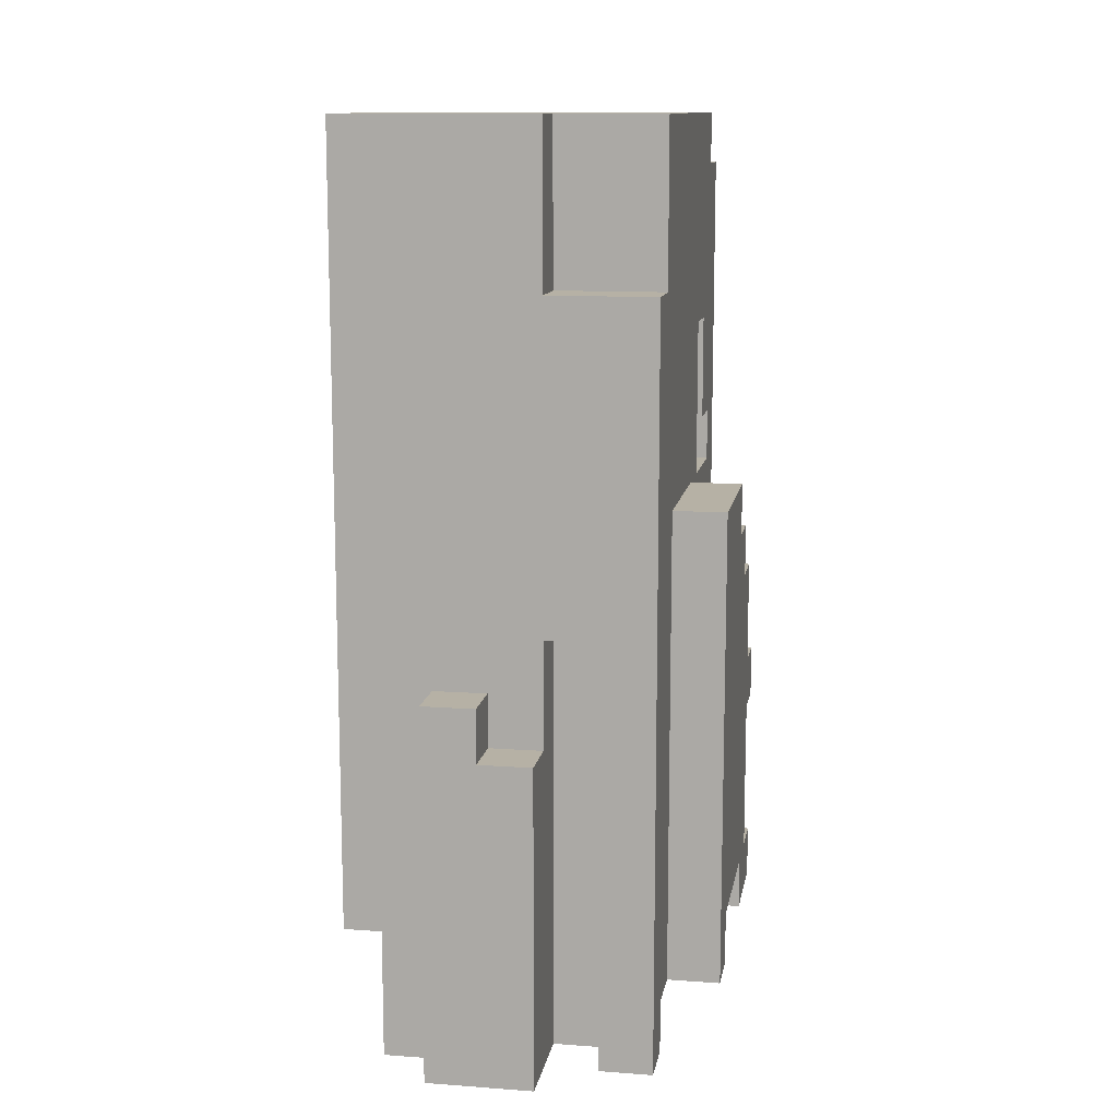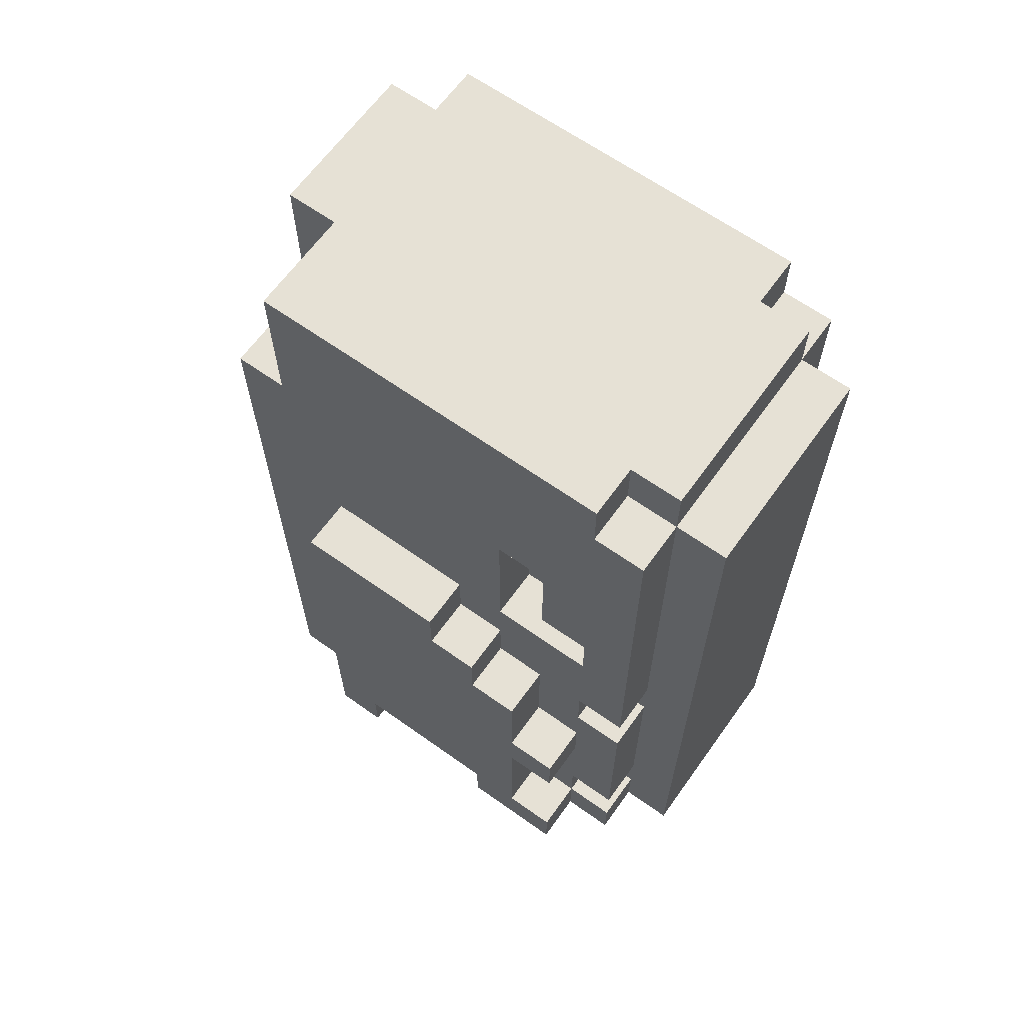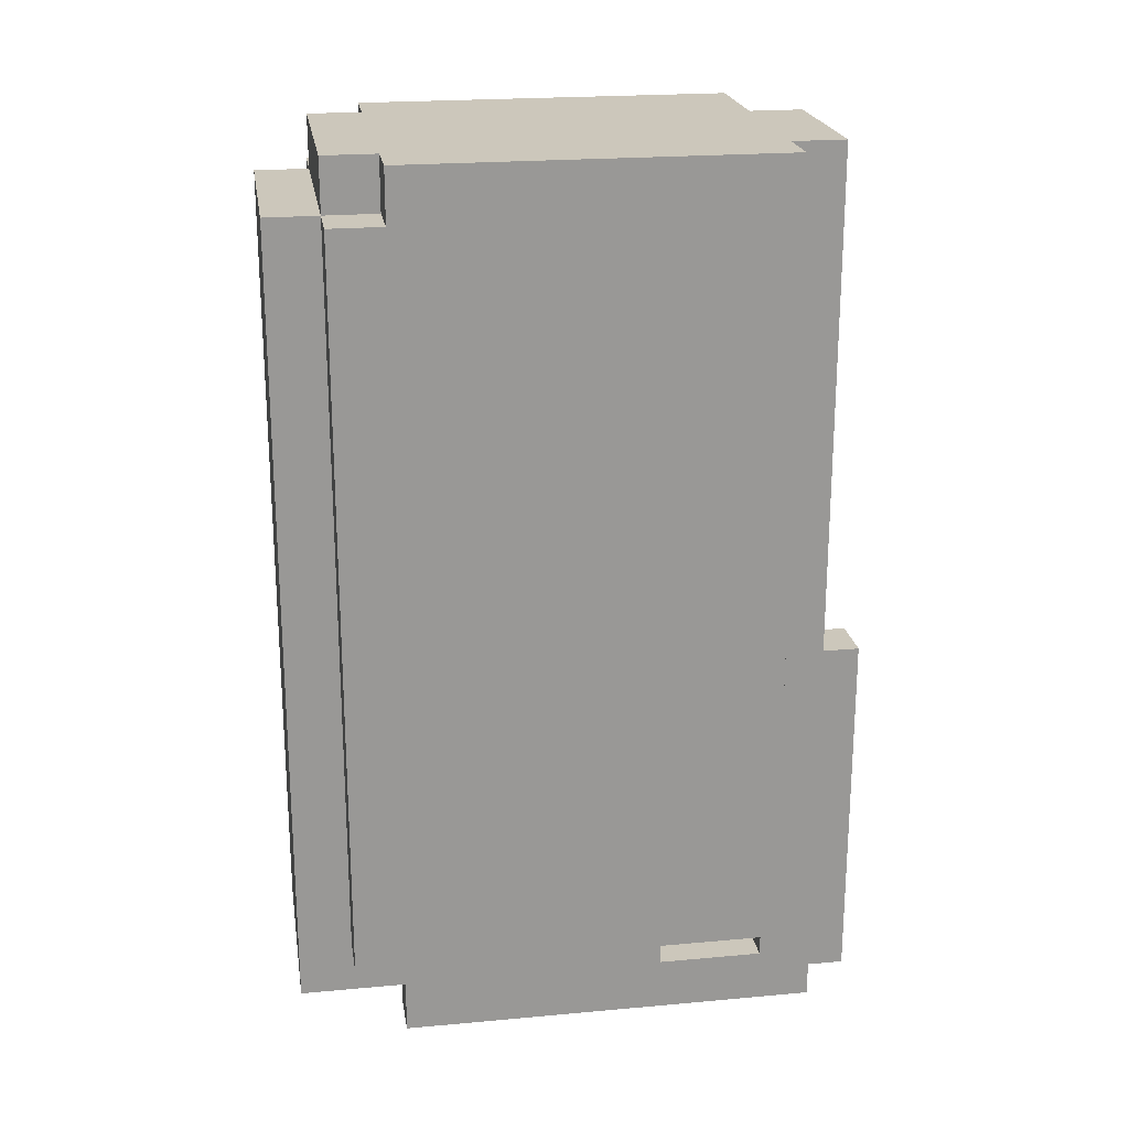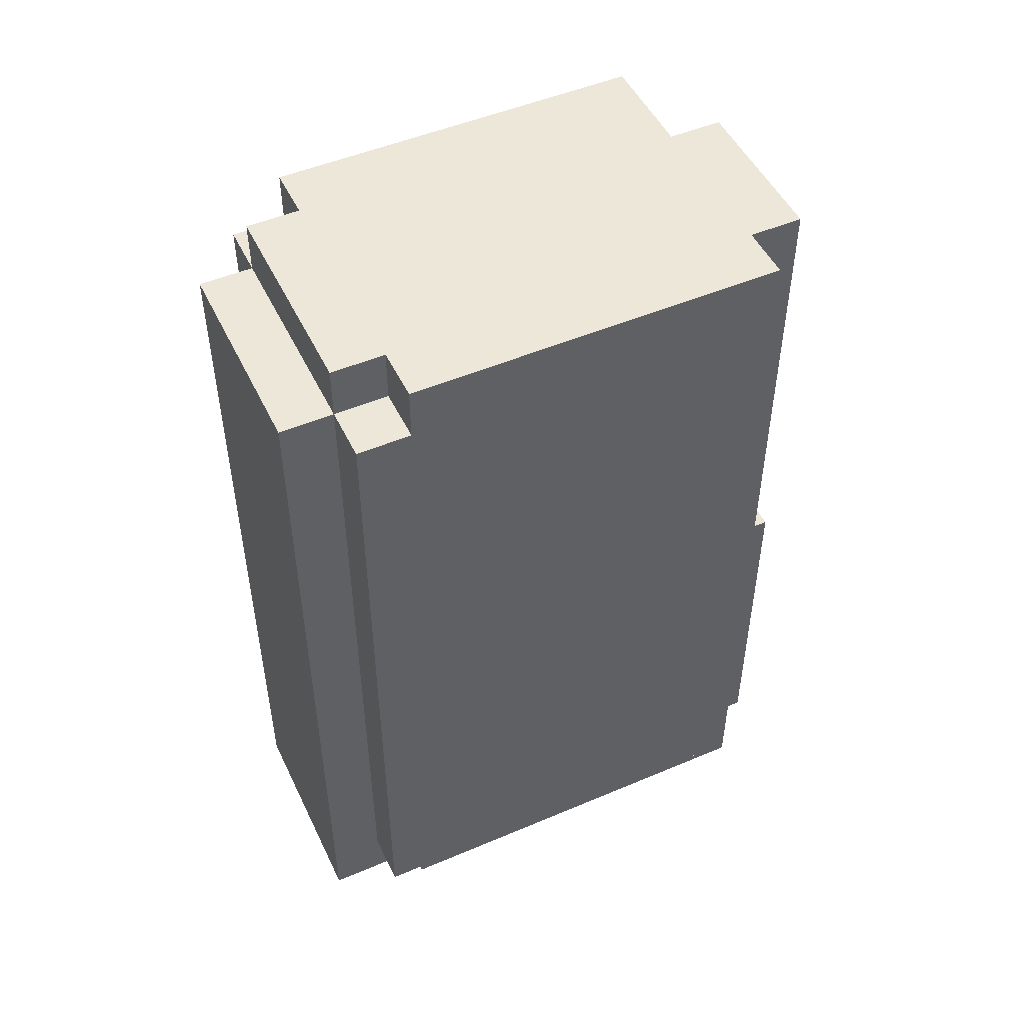
<metadata>
{"format":"obj","ext":"obj","renderer":"f3d","projection":"perspective","resolution":1024,"background":"white","views":[{"elev":12.0,"azim":-170.2,"up":"+Y"},{"elev":64.6,"azim":-54.4,"up":"+Y"},{"elev":21.7,"azim":80.9,"up":"+Y"},{"elev":49.8,"azim":64.9,"up":"+Y"}]}
</metadata>
<code>
o
v -0.3 -0.7 0.2
v -0.3 -0.7 0
v -0.3 -0.7 -0.3
v -0.3 -0.7 -0.4
v -0.3 -0.6 0.2
v -0.3 -0.6 0.1
v -0.3 -0.6 0
v -0.3 -0.6 -0.3
v -0.3 -0.3 0.2
v -0.3 -0.3 0.1
v -0.3 -0.2 0.2
v -0.3 -0.2 0.1
v -0.3 0 0.1
v -0.3 0 0
v -0.3 0.1 0
v -0.3 0.1 -0.1
v -0.3 0.2 -0.1
v -0.3 0.2 -0.4
v -0.2 -0.8 -0.5
v -0.2 -0.8 -0.6
v -0.2 -0.7 0.3
v -0.2 -0.7 0.2
v -0.2 -0.7 0
v -0.2 -0.7 -0.3
v -0.2 -0.7 -0.4
v -0.2 -0.7 -0.5
v -0.2 -0.6 0.3
v -0.2 -0.6 0.2
v -0.2 -0.6 0.1
v -0.2 -0.6 0
v -0.2 -0.6 -0.3
v -0.2 -0.5 0.3
v -0.2 -0.5 0.2
v -0.2 -0.3 0.2
v -0.2 -0.3 0.1
v -0.2 -0.2 0.2
v -0.2 -0.2 0.1
v -0.2 -0.1 0.3
v -0.2 -0.1 0.2
v -0.2 0 0.3
v -0.2 0 0.2
v -0.2 0 0.1
v -0.2 0 0
v -0.2 0.1 0
v -0.2 0.1 -0.1
v -0.2 0.2 0.2
v -0.2 0.2 0
v -0.2 0.2 -0.1
v -0.2 0.2 -0.4
v -0.2 0.3 0.2
v -0.2 0.3 0.1
v -0.2 0.5 0.1
v -0.2 0.5 0
v -0.2 0.6 -0.5
v -0.2 0.6 -0.6
v -0.2 0.8 0.3
v -0.2 0.8 0.2
v -0.2 0.9 0.2
v -0.2 0.9 -0.5
v -0.1 -0.8 -0.1
v -0.1 -0.8 -0.5
v -0.1 -0.7 0.4
v -0.1 -0.7 0.3
v -0.1 -0.7 -0.1
v -0.1 -0.7 -0.5
v -0.1 -0.6 0.3
v -0.1 -0.6 0.2
v -0.1 -0.5 0.3
v -0.1 -0.5 0.2
v -0.1 -0.1 0.3
v -0.1 -0.1 0.2
v -0.1 0 0.3
v -0.1 0 0.2
v -0.1 0.2 0.2
v -0.1 0.2 0
v -0.1 0.3 0.2
v -0.1 0.3 0.1
v -0.1 0.5 0.1
v -0.1 0.5 0
v -0.1 0.8 0.4
v -0.1 0.8 0.3
v -0.1 0.8 0.2
v -0.1 0.9 0.3
v -0.1 0.9 0.2
v 0 -0.8 0.1
v 0 -0.8 -0.1
v 0 -0.8 -0.5
v 0 -0.8 -0.7
v 0 -0.7 0.1
v 0 -0.7 -0.1
v 0 -0.2 -0.6
v 0 -0.2 -0.7
v 0 0 -0.5
v 0 0 -0.6
v 0 0.6 -0.5
v 0 0.6 -0.6
v 0 0.9 -0.5
v 0 0.9 -0.6
v 0.1 -0.2 -0.6
v 0.1 -0.2 -0.7
v 0.1 -0.1 -0.6
v 0.1 -0.1 -0.7
v 0.2 -0.8 0.2
v 0.2 -0.8 0.1
v 0.2 -0.7 0.2
v 0.2 -0.7 0.1
v -0.1 -0.8 -0.5
v -0.1 -0.8 -0.6
v -0.1 0 -0.5
v -0.1 0 -0.6
v 0.2 -0.8 -0.6
v 0.2 -0.8 -0.7
v 0.2 -0.7 -0.3
v 0.2 -0.7 -0.5
v 0.2 -0.6 -0.3
v 0.2 -0.6 -0.5
v 0.2 -0.1 -0.6
v 0.2 -0.1 -0.7
v 0.3 -0.8 0.2
v 0.3 -0.8 -0.6
v 0.3 -0.7 0.4
v 0.3 -0.7 0.2
v 0.3 -0.7 -0.3
v 0.3 -0.7 -0.5
v 0.3 -0.6 0.3
v 0.3 -0.6 -0.3
v 0.3 -0.6 -0.5
v 0.3 0.8 0.4
v 0.3 0.8 0.3
v 0.3 0.8 0.2
v 0.3 0.9 0.3
v 0.3 0.9 0.2
v 0.3 0.9 -0.5
v 0.3 0.9 -0.6
v 0.4 -0.6 0.3
v 0.4 -0.6 -0.5
v 0.4 0.8 0.3
v 0.4 0.8 0.2
v 0.4 0.9 0.2
v 0.4 0.9 -0.5
v -0.1 -0.7 0.4
v -0.1 0.8 0.4
v 0.3 -0.7 0.4
v 0.3 0.8 0.4
v -0.2 -0.7 0.3
v -0.2 -0.6 0.3
v -0.2 -0.5 0.3
v -0.2 -0.1 0.3
v -0.2 0 0.3
v -0.2 0.8 0.3
v -0.1 -0.7 0.3
v -0.1 -0.6 0.3
v -0.1 -0.5 0.3
v -0.1 -0.1 0.3
v -0.1 0 0.3
v -0.1 0.8 0.3
v -0.1 0.9 0.3
v 0.3 -0.6 0.3
v 0.3 0.8 0.3
v 0.3 0.9 0.3
v 0.4 -0.6 0.3
v 0.4 0.8 0.3
v -0.3 -0.7 0.2
v -0.3 -0.6 0.2
v -0.3 -0.3 0.2
v -0.3 -0.2 0.2
v -0.2 -0.7 0.2
v -0.2 -0.6 0.2
v -0.2 -0.5 0.2
v -0.2 -0.3 0.2
v -0.2 -0.2 0.2
v -0.2 -0.1 0.2
v -0.2 0 0.2
v -0.2 0.8 0.2
v -0.2 0.9 0.2
v -0.1 -0.6 0.2
v -0.1 -0.5 0.2
v -0.1 -0.1 0.2
v -0.1 0 0.2
v -0.1 0.8 0.2
v -0.1 0.9 0.2
v 0.2 -0.8 0.2
v 0.2 -0.7 0.2
v 0.3 -0.8 0.2
v 0.3 -0.7 0.2
v 0.3 0.8 0.2
v 0.3 0.9 0.2
v 0.4 0.8 0.2
v 0.4 0.9 0.2
v -0.3 -0.6 0.1
v -0.3 -0.3 0.1
v -0.3 -0.2 0.1
v -0.3 0 0.1
v -0.2 -0.6 0.1
v -0.2 -0.3 0.1
v -0.2 -0.2 0.1
v -0.2 0 0.1
v 0 -0.8 0.1
v 0 -0.7 0.1
v 0.2 -0.8 0.1
v 0.2 -0.7 0.1
v -0.3 0 0
v -0.3 0.1 0
v -0.2 0 0
v -0.2 0.1 0
v -0.2 0.2 0
v -0.2 0.5 0
v -0.1 0.2 0
v -0.1 0.5 0
v -0.3 0.1 -0.1
v -0.3 0.2 -0.1
v -0.2 0.1 -0.1
v -0.2 0.2 -0.1
v -0.1 -0.8 -0.1
v -0.1 -0.7 -0.1
v 0 -0.8 -0.1
v 0 -0.7 -0.1
v -0.3 -0.7 -0.3
v -0.3 -0.6 -0.3
v -0.2 -0.7 -0.3
v -0.2 -0.6 -0.3
v -0.2 -0.8 -0.5
v -0.2 -0.7 -0.5
v -0.1 -0.8 -0.5
v -0.1 -0.7 -0.5
v 0.2 -0.7 -0.5
v 0.2 -0.6 -0.5
v 0.3 -0.7 -0.5
v 0.3 -0.6 -0.5
v -0.2 0.2 0.2
v -0.2 0.3 0.2
v -0.1 0.2 0.2
v -0.1 0.3 0.2
v -0.2 0.3 0.1
v -0.2 0.5 0.1
v -0.1 0.3 0.1
v -0.1 0.5 0.1
v -0.3 -0.7 0
v -0.3 -0.6 0
v -0.2 -0.7 0
v -0.2 -0.6 0
v 0.2 -0.7 -0.3
v 0.2 -0.6 -0.3
v 0.3 -0.7 -0.3
v 0.3 -0.6 -0.3
v -0.3 -0.7 -0.4
v -0.3 0.2 -0.4
v -0.2 -0.7 -0.4
v -0.2 0.2 -0.4
v -0.2 0.6 -0.5
v -0.2 0.9 -0.5
v -0.1 -0.8 -0.5
v -0.1 0 -0.5
v 0 -0.8 -0.5
v 0 0 -0.5
v 0 0.6 -0.5
v 0 0.9 -0.5
v 0.3 -0.6 -0.5
v 0.3 0.9 -0.5
v 0.4 -0.6 -0.5
v 0.4 0.9 -0.5
v -0.2 -0.8 -0.6
v -0.2 0.6 -0.6
v -0.1 -0.8 -0.6
v -0.1 0 -0.6
v 0 -0.2 -0.6
v 0 0 -0.6
v 0 0.6 -0.6
v 0 0.9 -0.6
v 0.1 -0.2 -0.6
v 0.1 -0.1 -0.6
v 0.2 -0.8 -0.6
v 0.2 -0.1 -0.6
v 0.3 -0.8 -0.6
v 0.3 0.9 -0.6
v 0 -0.8 -0.7
v 0 -0.2 -0.7
v 0.1 -0.2 -0.7
v 0.1 -0.1 -0.7
v 0.2 -0.8 -0.7
v 0.2 -0.1 -0.7
v 0.2 -0.8 0.2
v 0.3 -0.8 0.2
v 0 -0.8 0.1
v 0.2 -0.8 0.1
v -0.1 -0.8 -0.1
v 0 -0.8 -0.1
v -0.2 -0.8 -0.5
v -0.1 -0.8 -0.5
v 0 -0.8 -0.5
v -0.2 -0.8 -0.6
v -0.1 -0.8 -0.6
v 0.2 -0.8 -0.6
v 0.3 -0.8 -0.6
v 0 -0.8 -0.7
v 0.2 -0.8 -0.7
v -0.1 -0.7 0.4
v 0.3 -0.7 0.4
v -0.2 -0.7 0.3
v -0.1 -0.7 0.3
v -0.3 -0.7 0.2
v -0.2 -0.7 0.2
v 0.2 -0.7 0.2
v 0.3 -0.7 0.2
v 0 -0.7 0.1
v 0.2 -0.7 0.1
v -0.3 -0.7 0
v -0.2 -0.7 0
v -0.1 -0.7 -0.1
v 0 -0.7 -0.1
v -0.3 -0.7 -0.3
v -0.2 -0.7 -0.3
v -0.3 -0.7 -0.4
v -0.2 -0.7 -0.4
v -0.2 -0.7 -0.5
v -0.1 -0.7 -0.5
v 0.3 -0.6 0.3
v 0.4 -0.6 0.3
v -0.3 -0.6 0
v -0.2 -0.6 0
v -0.3 -0.6 -0.3
v -0.2 -0.6 -0.3
v 0.2 -0.6 -0.3
v 0.3 -0.6 -0.3
v 0.2 -0.6 -0.5
v 0.3 -0.6 -0.5
v 0.4 -0.6 -0.5
v -0.2 -0.5 0.3
v -0.1 -0.5 0.3
v -0.2 -0.5 0.2
v -0.1 -0.5 0.2
v -0.3 -0.3 0.2
v -0.2 -0.3 0.2
v -0.3 -0.3 0.1
v -0.2 -0.3 0.1
v -0.2 0 0.3
v -0.1 0 0.3
v -0.2 0 0.2
v -0.1 0 0.2
v -0.1 0 -0.5
v 0 0 -0.5
v -0.1 0 -0.6
v 0 0 -0.6
v -0.2 0.3 0.2
v -0.1 0.3 0.2
v -0.2 0.3 0.1
v -0.1 0.3 0.1
v -0.2 0.5 0.1
v -0.1 0.5 0.1
v -0.2 0.5 0
v -0.1 0.5 0
v 0.2 -0.7 -0.3
v 0.3 -0.7 -0.3
v 0.2 -0.7 -0.5
v 0.3 -0.7 -0.5
v -0.2 -0.6 0.3
v -0.1 -0.6 0.3
v -0.3 -0.6 0.2
v -0.2 -0.6 0.2
v -0.1 -0.6 0.2
v -0.3 -0.6 0.1
v -0.2 -0.6 0.1
v -0.3 -0.2 0.2
v -0.2 -0.2 0.2
v -0.3 -0.2 0.1
v -0.2 -0.2 0.1
v 0 -0.2 -0.6
v 0.1 -0.2 -0.6
v 0 -0.2 -0.7
v 0.1 -0.2 -0.7
v -0.2 -0.1 0.3
v -0.1 -0.1 0.3
v -0.2 -0.1 0.2
v -0.1 -0.1 0.2
v 0.1 -0.1 -0.6
v 0.2 -0.1 -0.6
v 0.1 -0.1 -0.7
v 0.2 -0.1 -0.7
v -0.3 0 0.1
v -0.2 0 0.1
v -0.3 0 0
v -0.2 0 0
v -0.3 0.1 0
v -0.2 0.1 0
v -0.3 0.1 -0.1
v -0.2 0.1 -0.1
v -0.2 0.2 0.2
v -0.1 0.2 0.2
v -0.2 0.2 0
v -0.1 0.2 0
v -0.3 0.2 -0.1
v -0.2 0.2 -0.1
v -0.3 0.2 -0.4
v -0.2 0.2 -0.4
v -0.2 0.6 -0.5
v 0 0.6 -0.5
v -0.2 0.6 -0.6
v 0 0.6 -0.6
v -0.1 0.8 0.4
v 0.3 0.8 0.4
v -0.2 0.8 0.3
v -0.1 0.8 0.3
v 0.3 0.8 0.3
v 0.4 0.8 0.3
v -0.2 0.8 0.2
v -0.1 0.8 0.2
v 0.3 0.8 0.2
v 0.4 0.8 0.2
v -0.1 0.9 0.3
v 0.3 0.9 0.3
v -0.2 0.9 0.2
v -0.1 0.9 0.2
v 0.3 0.9 0.2
v 0.4 0.9 0.2
v -0.2 0.9 -0.5
v 0 0.9 -0.5
v 0.3 0.9 -0.5
v 0.4 0.9 -0.5
v 0 0.9 -0.6
v 0.3 0.9 -0.6
f 5 2 1
f 6 2 5
f 7 2 6
f 8 4 3
f 10 7 6
f 10 8 7
f 11 10 9
f 12 8 10
f 12 10 11
f 13 8 12
f 14 8 13
f 15 8 14
f 16 8 15
f 17 8 16
f 18 4 8
f 18 8 17
f 26 20 19
f 27 22 21
f 28 22 27
f 30 24 23
f 31 24 30
f 33 29 28
f 34 29 33
f 34 33 32
f 35 29 34
f 36 34 32
f 38 36 32
f 38 37 36
f 39 37 38
f 41 37 39
f 42 37 41
f 44 42 41
f 44 43 42
f 44 41 40
f 46 44 40
f 46 45 44
f 47 45 46
f 48 45 47
f 49 26 25
f 50 46 40
f 52 51 50
f 53 48 47
f 53 49 48
f 54 20 26
f 54 53 52
f 54 49 53
f 54 26 49
f 55 20 54
f 56 52 50
f 56 50 40
f 56 54 52
f 57 54 56
f 58 54 57
f 59 54 58
f 64 61 60
f 65 61 64
f 66 63 62
f 68 66 62
f 68 67 66
f 69 67 68
f 70 68 62
f 72 70 62
f 72 71 70
f 73 71 72
f 76 75 74
f 77 75 76
f 78 75 77
f 79 75 78
f 80 72 62
f 81 72 80
f 83 82 81
f 84 82 83
f 89 86 85
f 90 86 89
f 91 88 87
f 92 88 91
f 93 91 87
f 94 91 93
f 97 96 95
f 98 96 97
f 101 100 99
f 102 100 101
f 105 104 103
f 106 104 105
f 107 108 109
f 109 108 110
f 113 114 115
f 115 114 116
f 111 112 117
f 117 112 118
f 119 120 122
f 122 120 123
f 123 120 124
f 121 122 125
f 122 123 125
f 125 123 126
f 124 120 127
f 121 125 128
f 128 125 129
f 129 130 131
f 131 130 132
f 127 120 133
f 133 120 134
f 135 136 137
f 137 136 138
f 138 136 139
f 139 136 140
f 143 142 141
f 144 142 143
f 151 146 145
f 152 146 151
f 153 148 147
f 154 148 153
f 155 150 149
f 156 150 155
f 159 157 156
f 160 157 159
f 161 159 158
f 162 159 161
f 167 164 163
f 168 164 167
f 170 166 165
f 171 166 170
f 176 169 168
f 177 169 176
f 178 173 172
f 179 173 178
f 180 175 174
f 181 175 180
f 184 183 182
f 185 183 184
f 188 187 186
f 189 187 188
f 194 191 190
f 195 191 194
f 196 193 192
f 197 193 196
f 200 199 198
f 201 199 200
f 204 203 202
f 205 203 204
f 208 207 206
f 209 207 208
f 212 211 210
f 213 211 212
f 216 215 214
f 217 215 216
f 220 219 218
f 221 219 220
f 224 223 222
f 225 223 224
f 228 227 226
f 229 227 228
f 230 231 232
f 232 231 233
f 234 235 236
f 236 235 237
f 238 239 240
f 240 239 241
f 242 243 244
f 244 243 245
f 246 247 248
f 248 247 249
f 252 253 254
f 254 253 255
f 250 251 256
f 256 251 257
f 258 259 260
f 260 259 261
f 262 263 264
f 264 263 265
f 265 263 267
f 267 263 268
f 266 267 270
f 268 269 270
f 267 268 270
f 270 269 271
f 271 269 273
f 272 273 274
f 273 269 275
f 274 273 275
f 276 277 278
f 276 278 280
f 278 279 280
f 280 279 281
f 285 283 282
f 287 285 284
f 289 287 286
f 290 285 287
f 290 287 289
f 291 289 288
f 292 289 291
f 293 283 285
f 293 285 290
f 294 283 293
f 295 293 290
f 296 293 295
f 300 298 297
f 302 300 299
f 303 298 300
f 303 300 302
f 304 298 303
f 305 302 301
f 305 303 302
f 306 303 305
f 307 305 301
f 308 305 307
f 309 305 308
f 310 305 309
f 312 309 308
f 313 312 311
f 314 309 312
f 314 312 313
f 315 309 314
f 316 309 315
f 321 320 319
f 322 320 321
f 324 318 317
f 325 324 323
f 326 318 324
f 326 324 325
f 327 318 326
f 330 329 328
f 331 329 330
f 334 333 332
f 335 333 334
f 338 337 336
f 339 337 338
f 342 341 340
f 343 341 342
f 346 345 344
f 347 345 346
f 350 349 348
f 351 349 350
f 352 353 354
f 354 353 355
f 356 357 359
f 359 357 360
f 358 359 361
f 361 359 362
f 363 364 365
f 365 364 366
f 367 368 369
f 369 368 370
f 371 372 373
f 373 372 374
f 375 376 377
f 377 376 378
f 379 380 381
f 381 380 382
f 383 384 385
f 385 384 386
f 387 388 389
f 389 388 390
f 391 392 393
f 393 392 394
f 395 396 397
f 397 396 398
f 399 400 402
f 402 400 403
f 401 402 405
f 405 402 406
f 403 404 407
f 407 404 408
f 409 410 412
f 412 410 413
f 411 412 415
f 413 414 415
f 412 413 415
f 415 414 416
f 416 414 417
f 417 414 418
f 416 417 419
f 419 417 420

</code>
